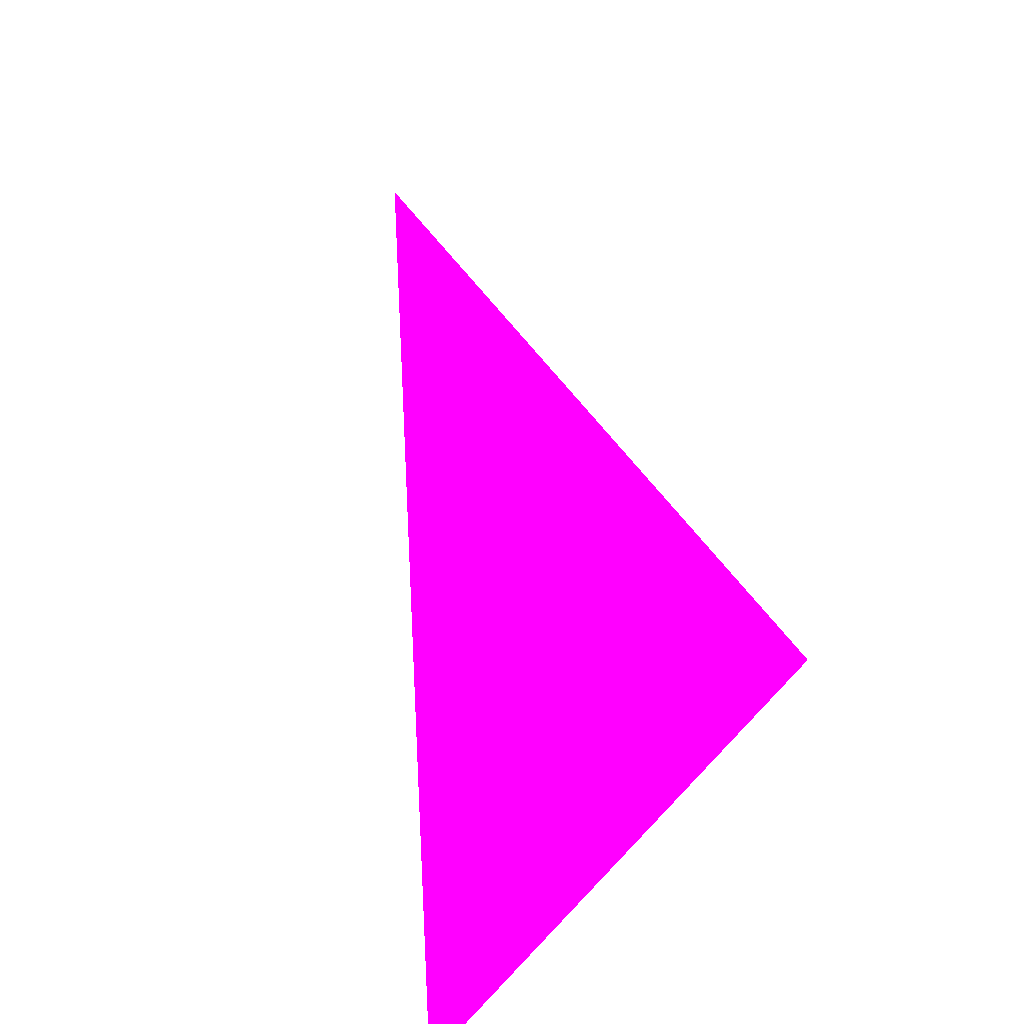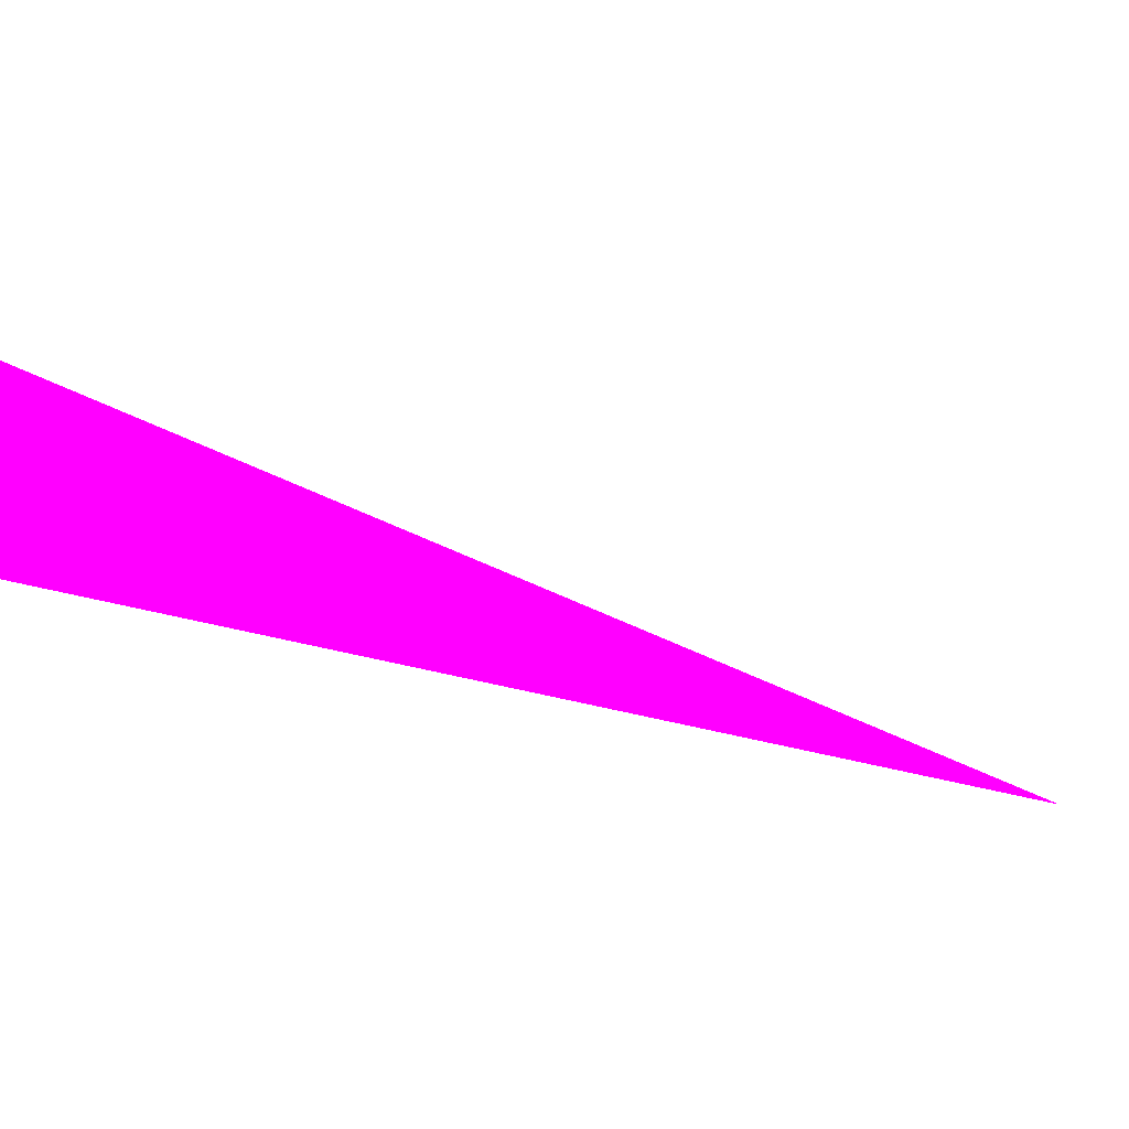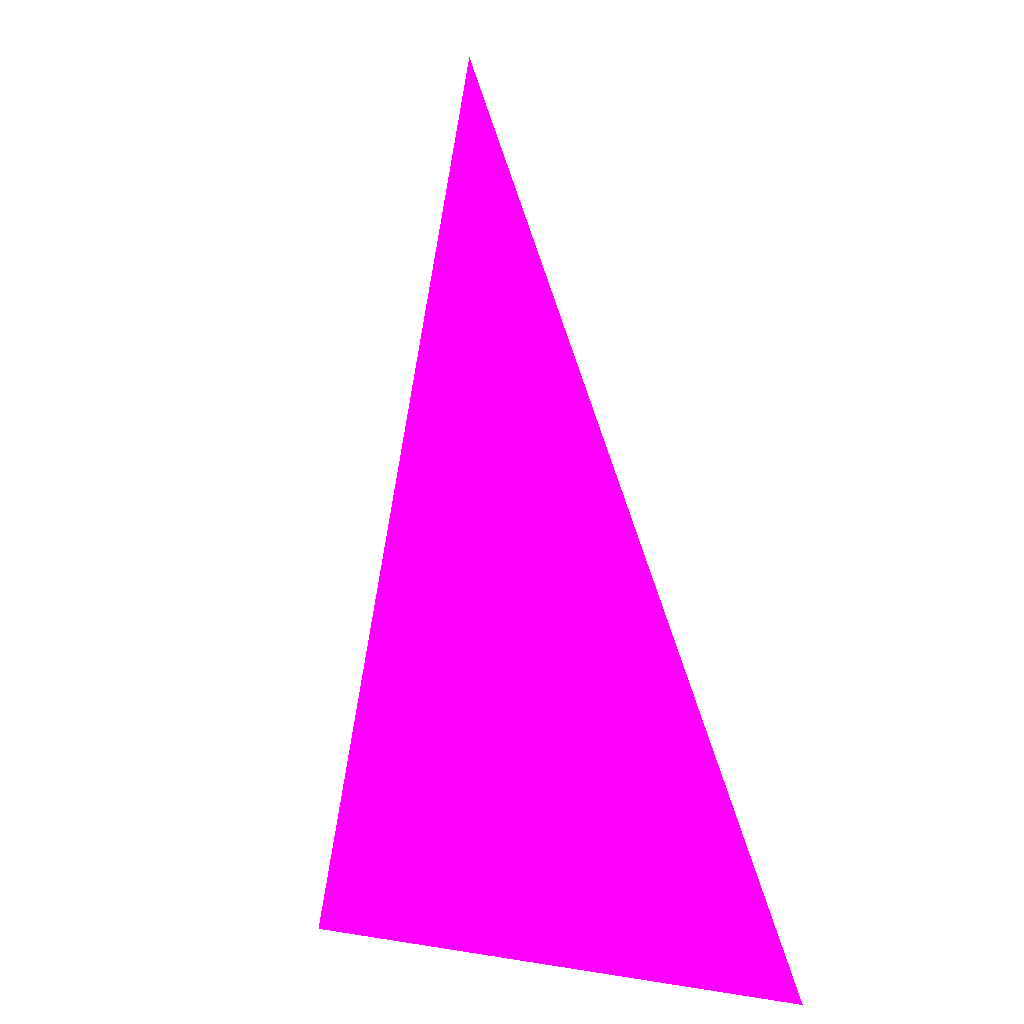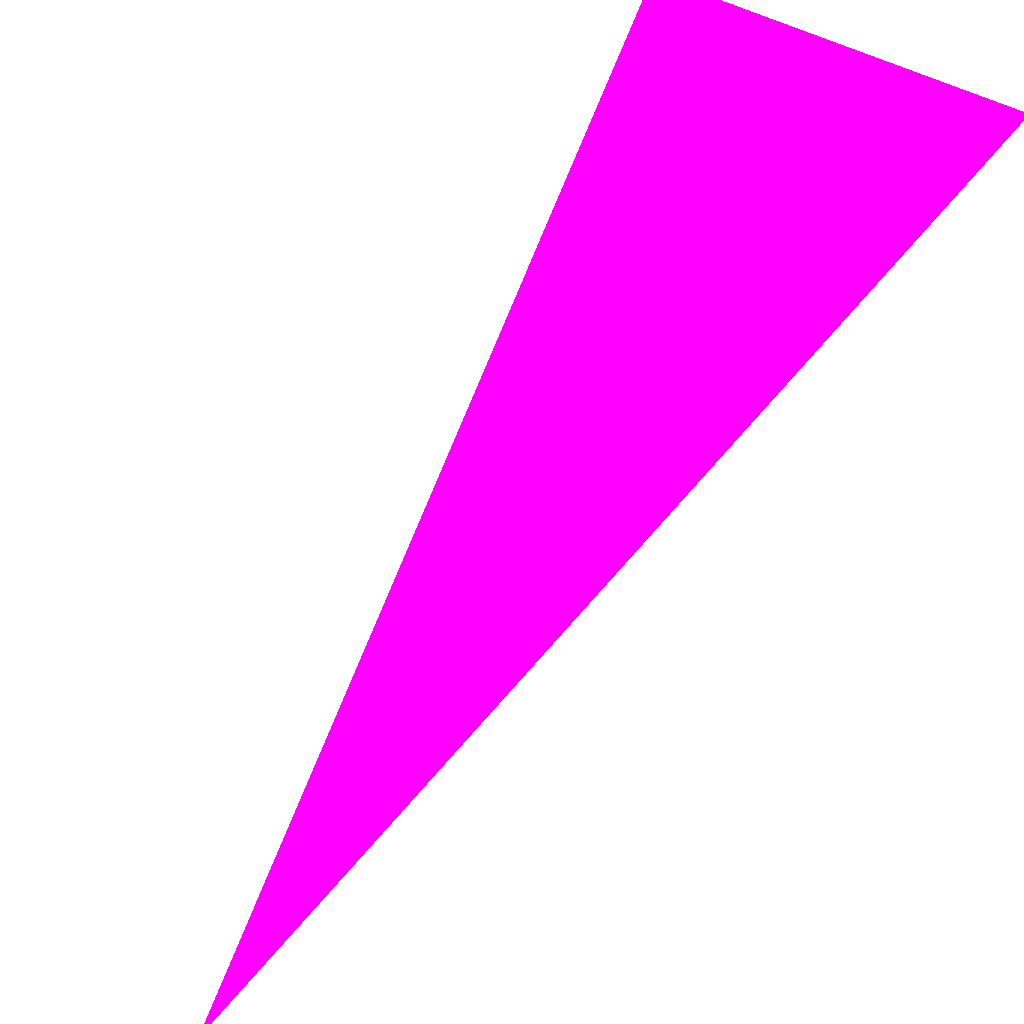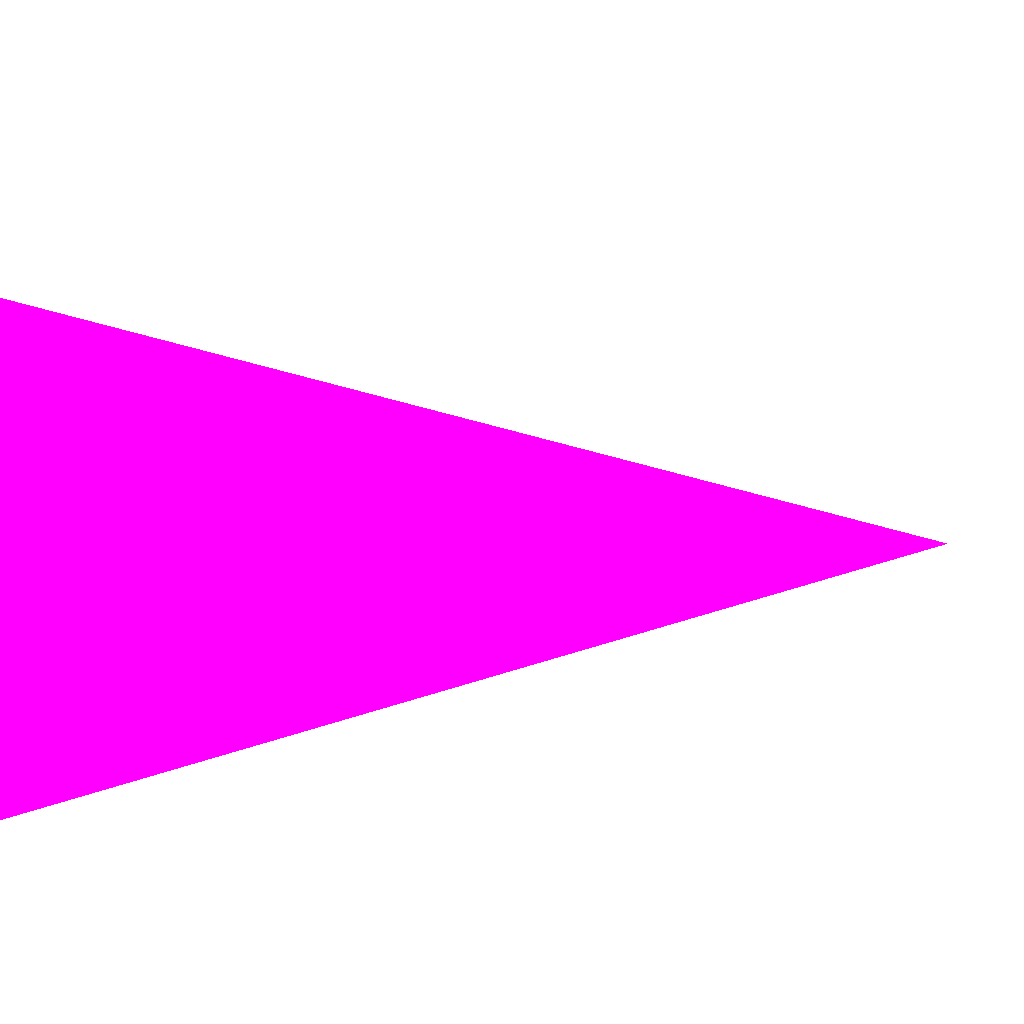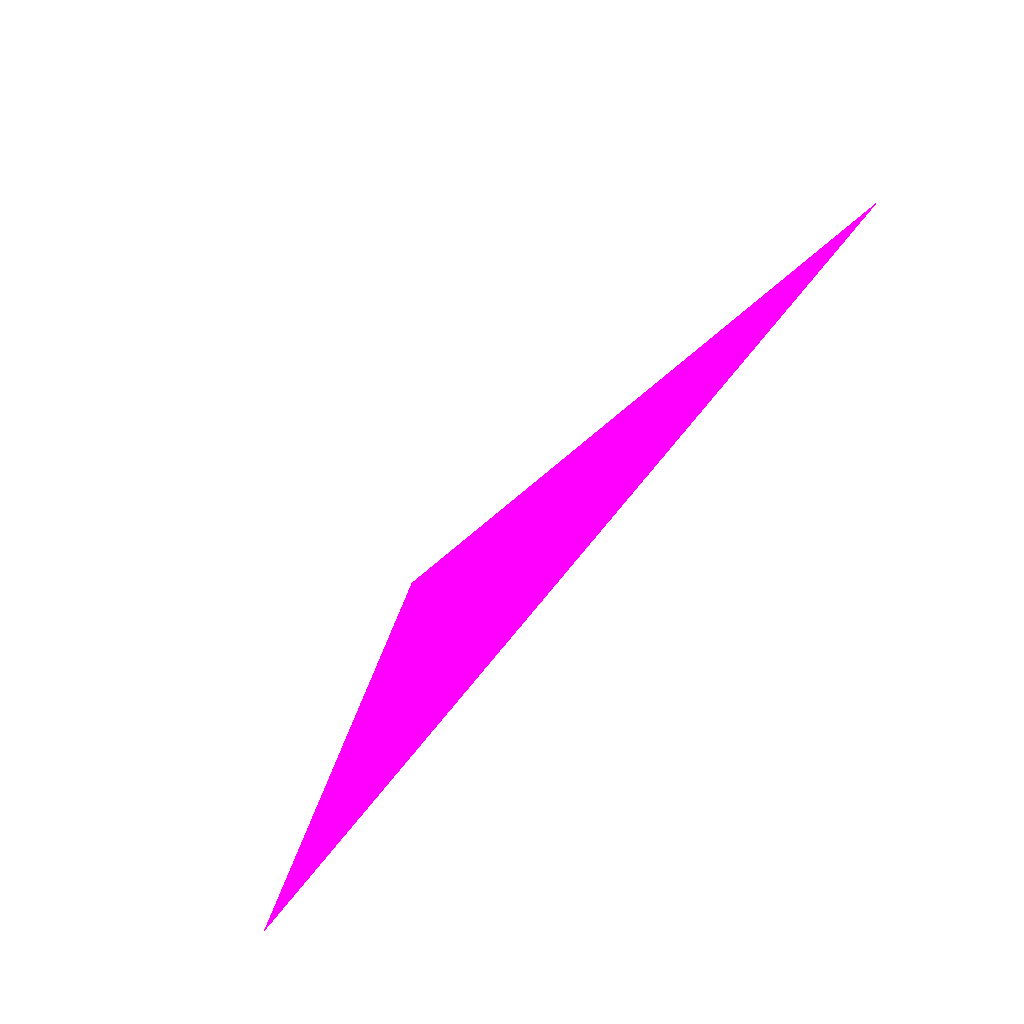
<metadata>
{"format":"obj","ext":"obj","renderer":"f3d","projection":"perspective","resolution":1024,"background":"white","views":[{"elev":-70.6,"azim":24.2,"up":"+Z"},{"elev":46.1,"azim":-97.9,"up":"+Y"},{"elev":23.2,"azim":167.3,"up":"+Z"},{"elev":-41.6,"azim":138.5,"up":"+Y"},{"elev":78.4,"azim":-97.3,"up":"+Y"},{"elev":51.5,"azim":-98.5,"up":"+Z"}]}
</metadata>
<code>
o geometry_0
v 6.125e+05 5.855e+06 648 1 0 1
v 6.125e+05 5.855e+06 648 1 0 1
v 6.125e+05 5.855e+06 664 1 0 1
f 1 2 3

</code>
